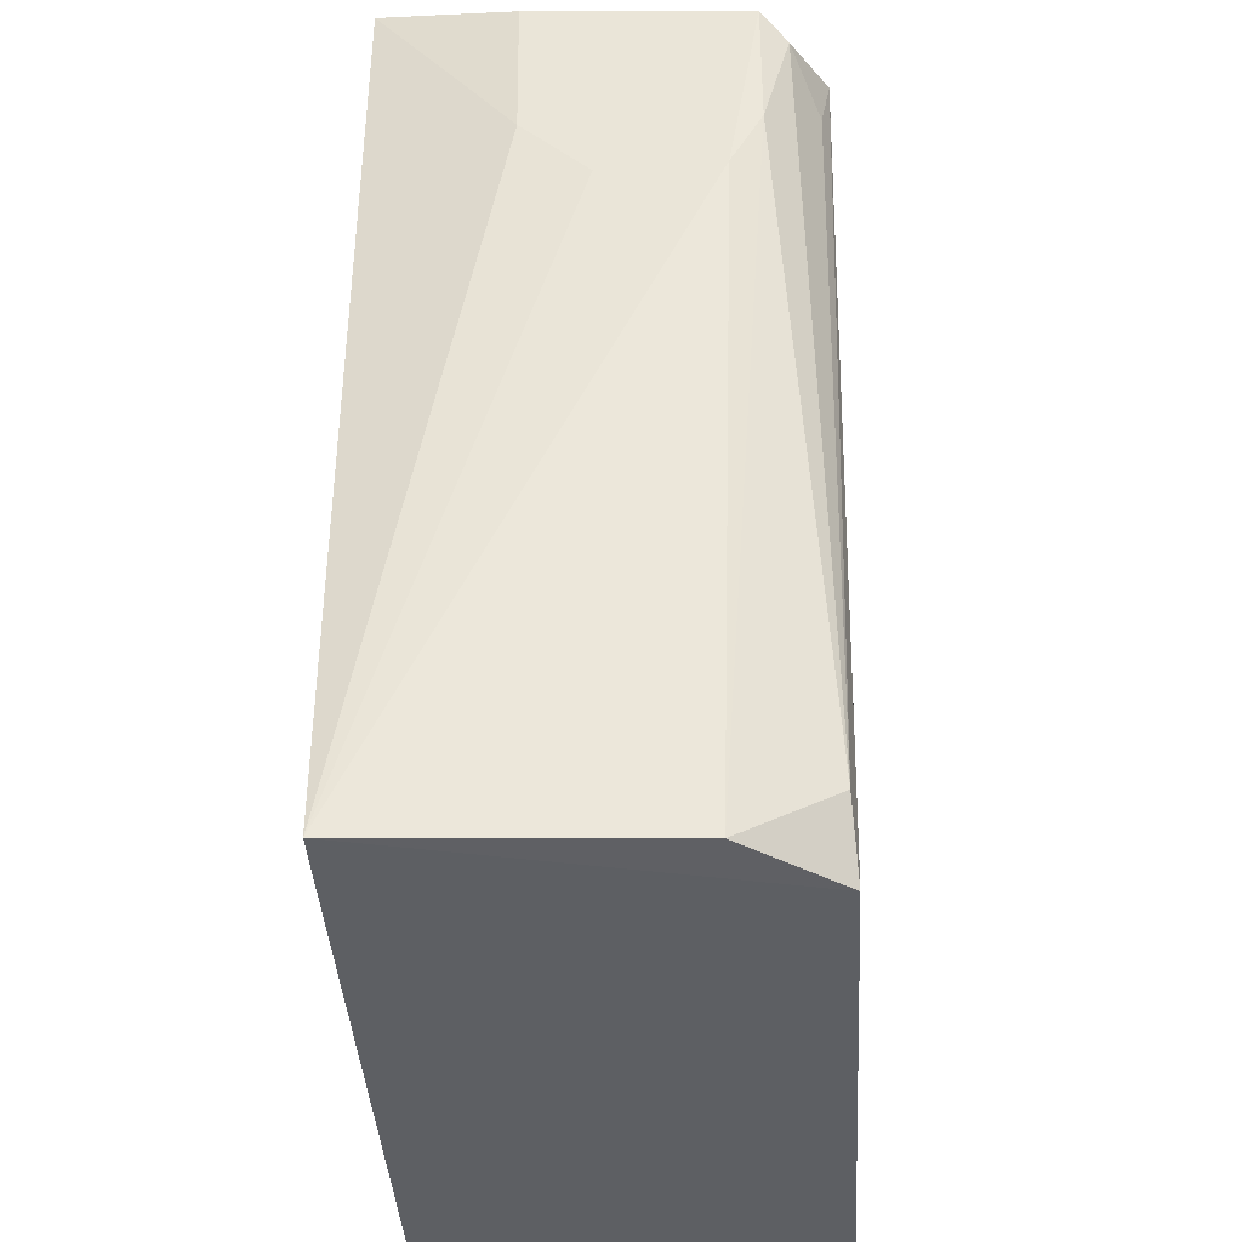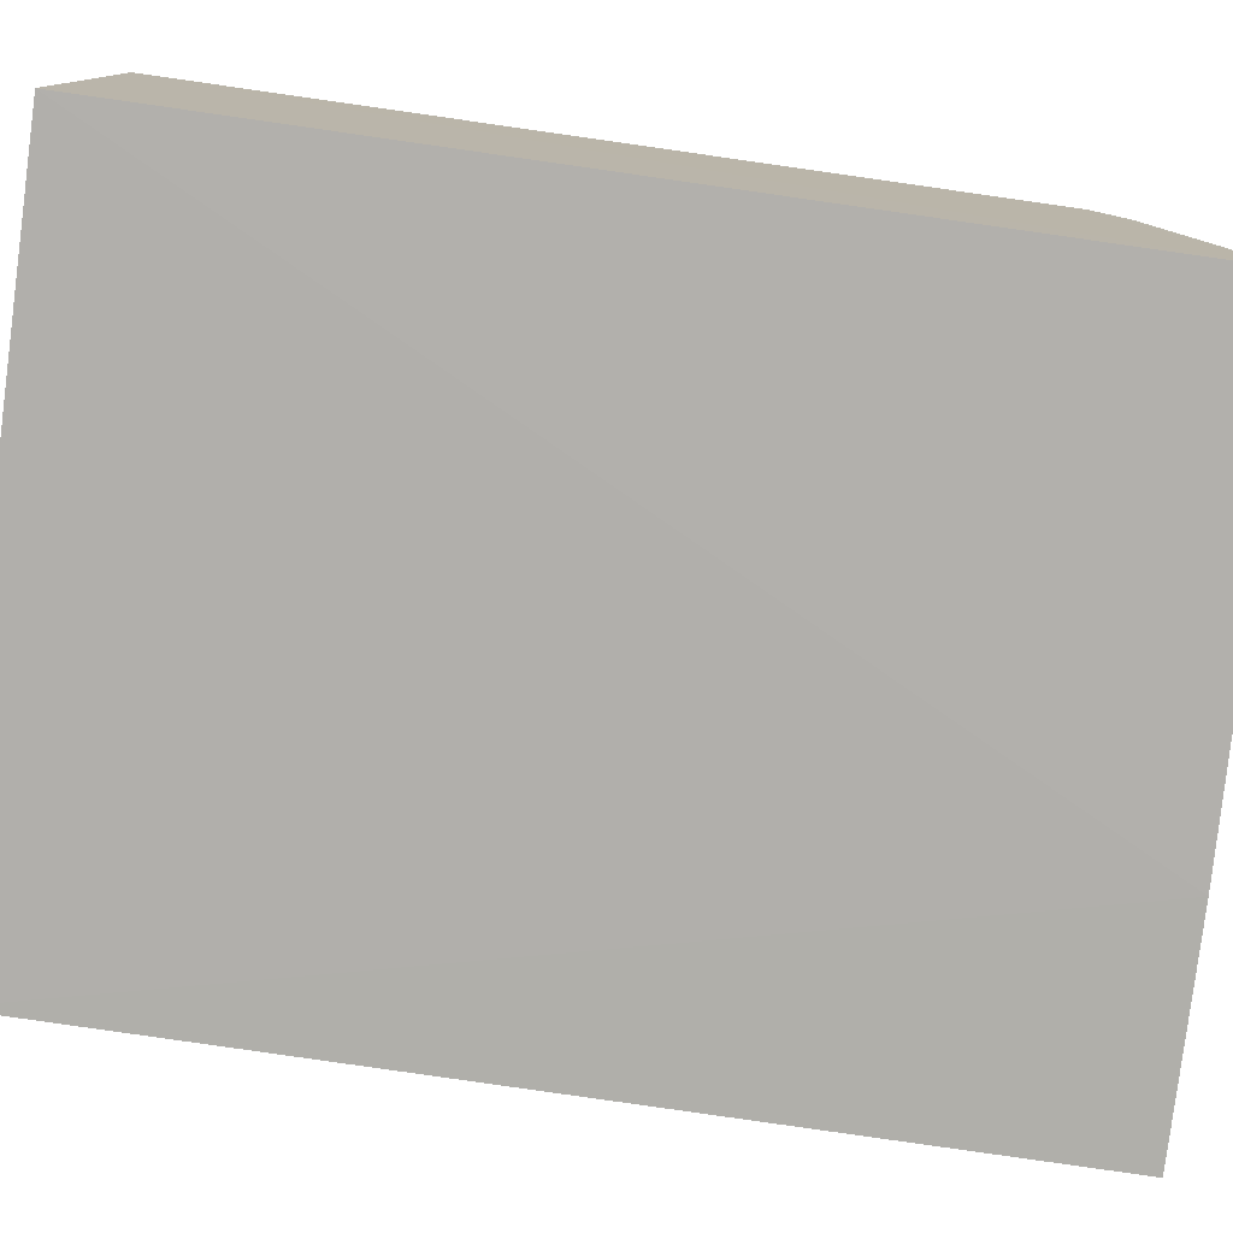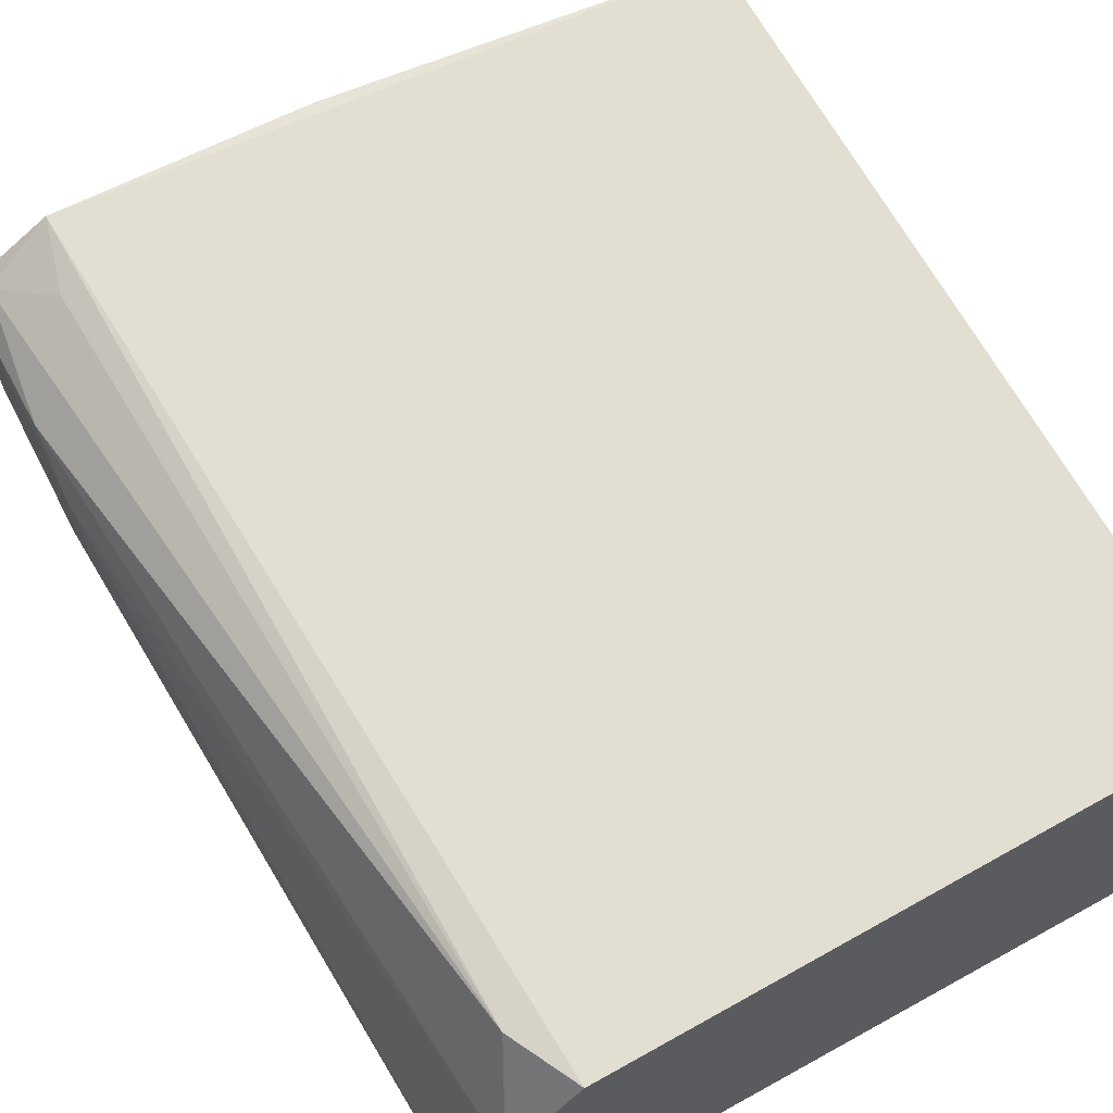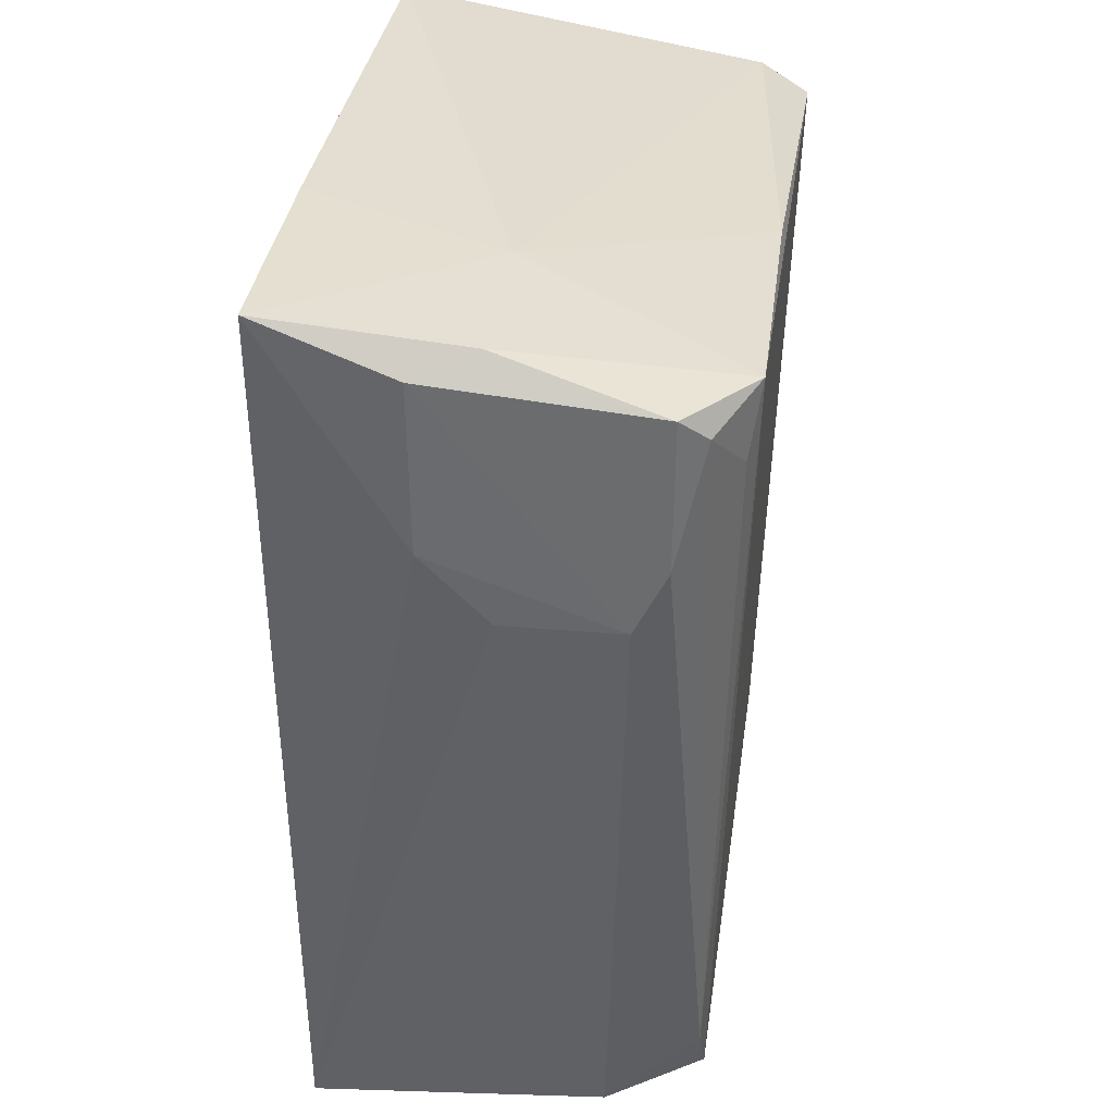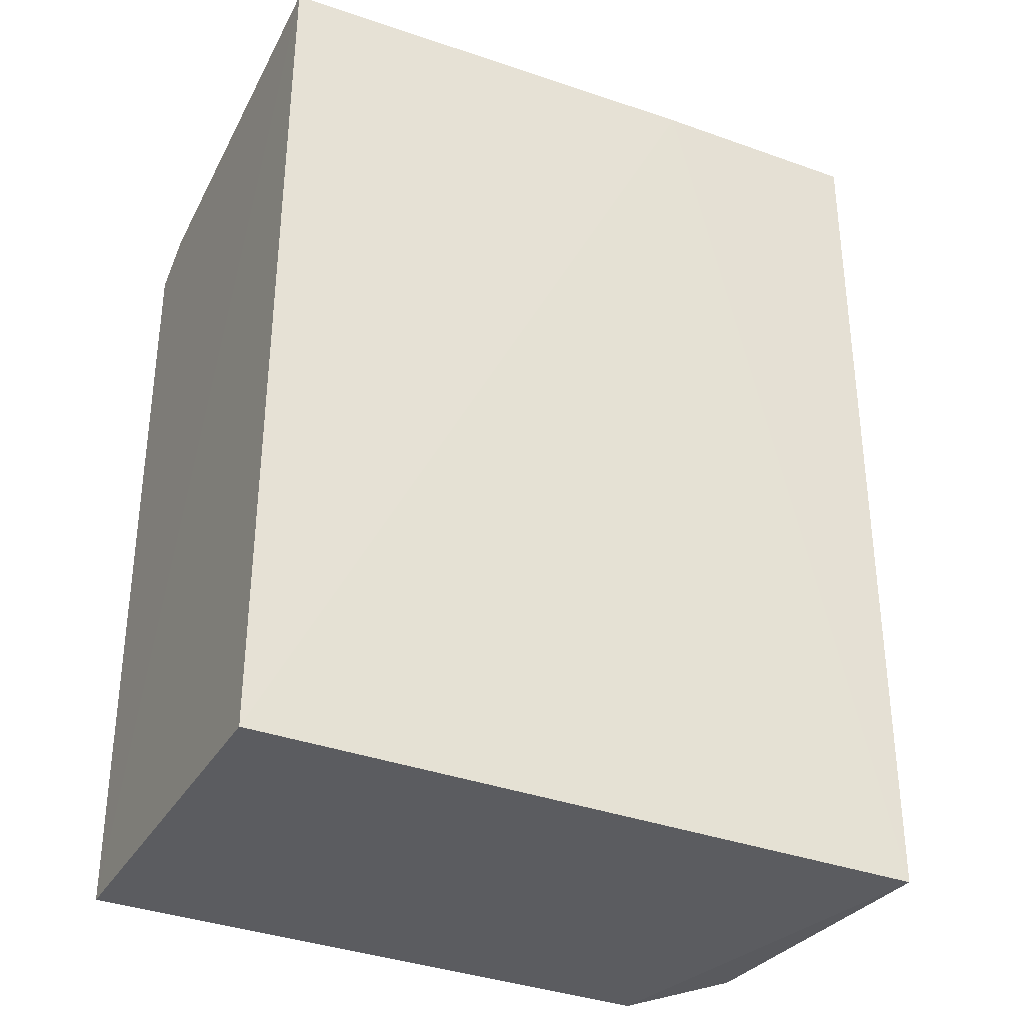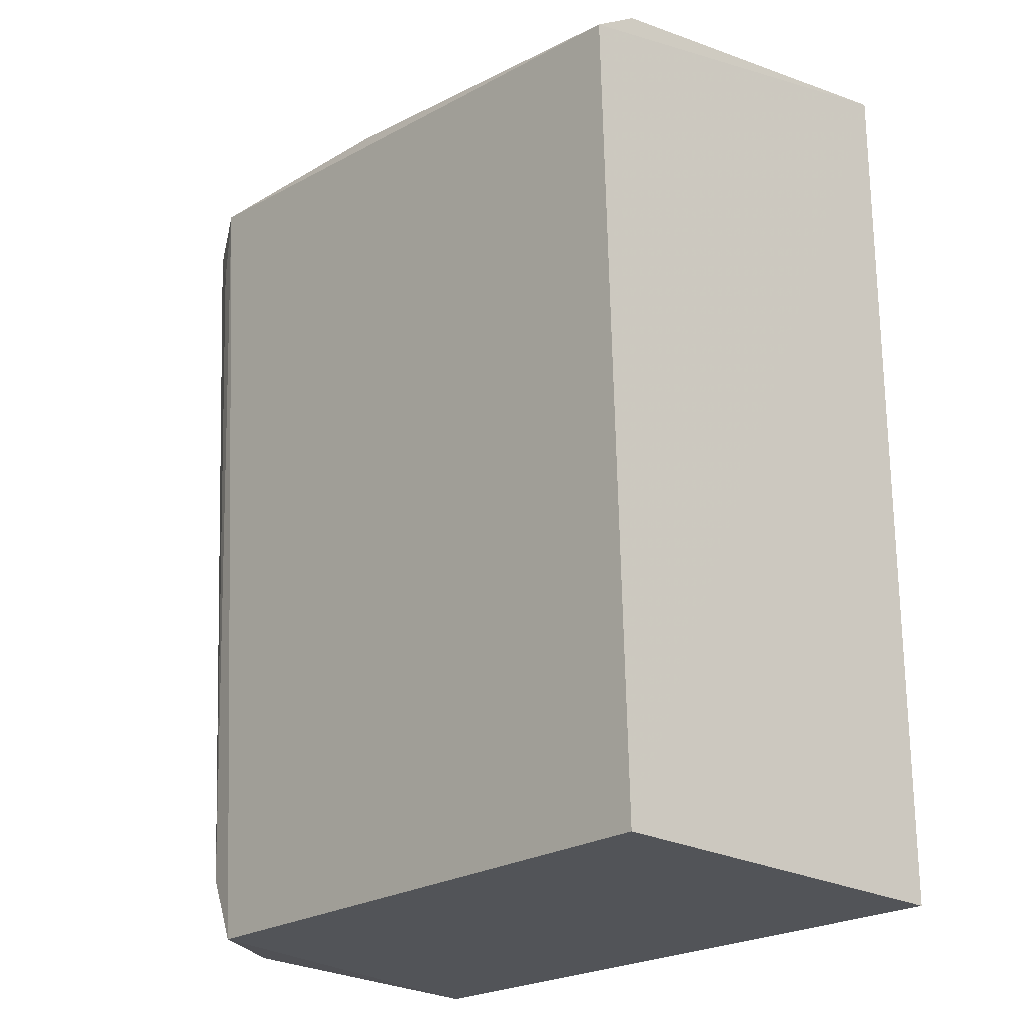
<metadata>
{"format":"obj","ext":"obj","renderer":"f3d","projection":"perspective","resolution":1024,"background":"white","views":[{"elev":-40.1,"azim":-86.7,"up":"+Y"},{"elev":-78.2,"azim":81.9,"up":"+Z"},{"elev":66.3,"azim":-29.1,"up":"+Z"},{"elev":37.1,"azim":-82.0,"up":"+Y"},{"elev":-35.1,"azim":153.5,"up":"+Y"},{"elev":-22.6,"azim":47.9,"up":"+Y"}]}
</metadata>
<code>
v 0.0003874 0.01146 0.09976
v 0.0004053 -0.007168 0.09928
v 0.0003829 0.0135 0.09019
v -0.01544 0.01405 0.09012
v -0.01567 0.01228 0.09886
v -0.01537 -0.007253 0.09022
v -0.01409 0.01271 0.09971
v 0.0003891 -0.007294 0.09022
v -0.01615 0.009439 0.09334
v -0.01324 -0.007201 0.09923
v 0.0003716 0.01216 0.09865
v -0.01192 0.01372 0.09465
v -0.01605 0.01288 0.09827
v -0.01031 0.01392 0.09011
v -0.01399 -0.005646 0.09915
v -0.008271 0.01252 0.09965
v -0.01604 0.01325 0.09327
v -0.01621 0.008001 0.09753
v -0.01547 0.01374 0.09465
v -0.01456 0.01109 0.09948
v -0.01479 -0.007131 0.09703
v -0.01618 0.007922 0.09486
v -0.0161 0.009459 0.09825
f 1 2 3
f 8 3 2
f 9 4 6
f 10 2 1
f 10 1 7
f 10 8 2
f 10 6 8
f 11 1 3
f 12 11 3
f 13 5 7
f 14 8 6
f 14 6 4
f 14 3 8
f 14 12 3
f 14 4 12
f 15 10 7
f 16 7 1
f 16 1 11
f 16 12 7
f 16 11 12
f 17 4 9
f 18 17 9
f 18 13 17
f 19 12 4
f 19 17 13
f 19 4 17
f 19 13 7
f 19 7 12
f 20 15 7
f 20 7 5
f 20 5 15
f 21 6 10
f 21 10 15
f 21 18 6
f 22 18 9
f 22 9 6
f 22 6 18
f 23 15 5
f 23 5 13
f 23 13 18
f 23 21 15
f 23 18 21

</code>
